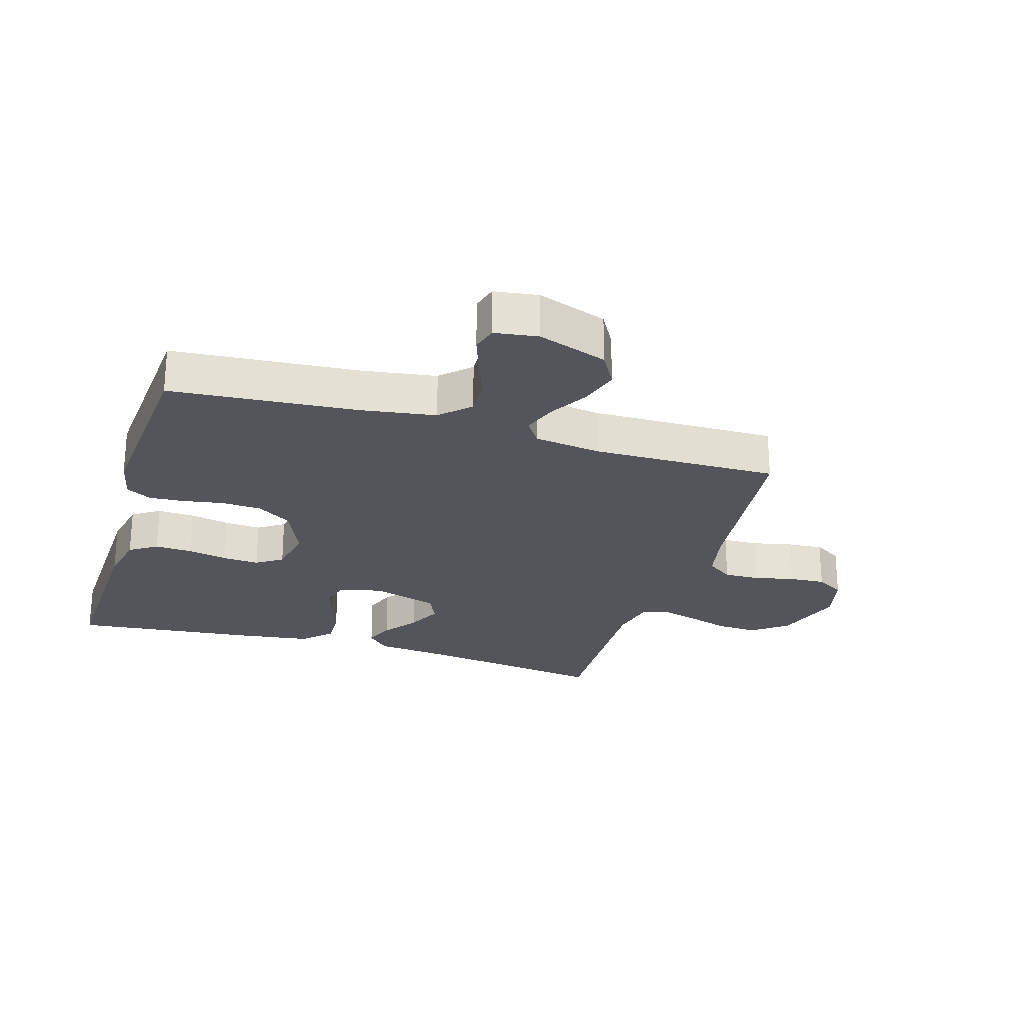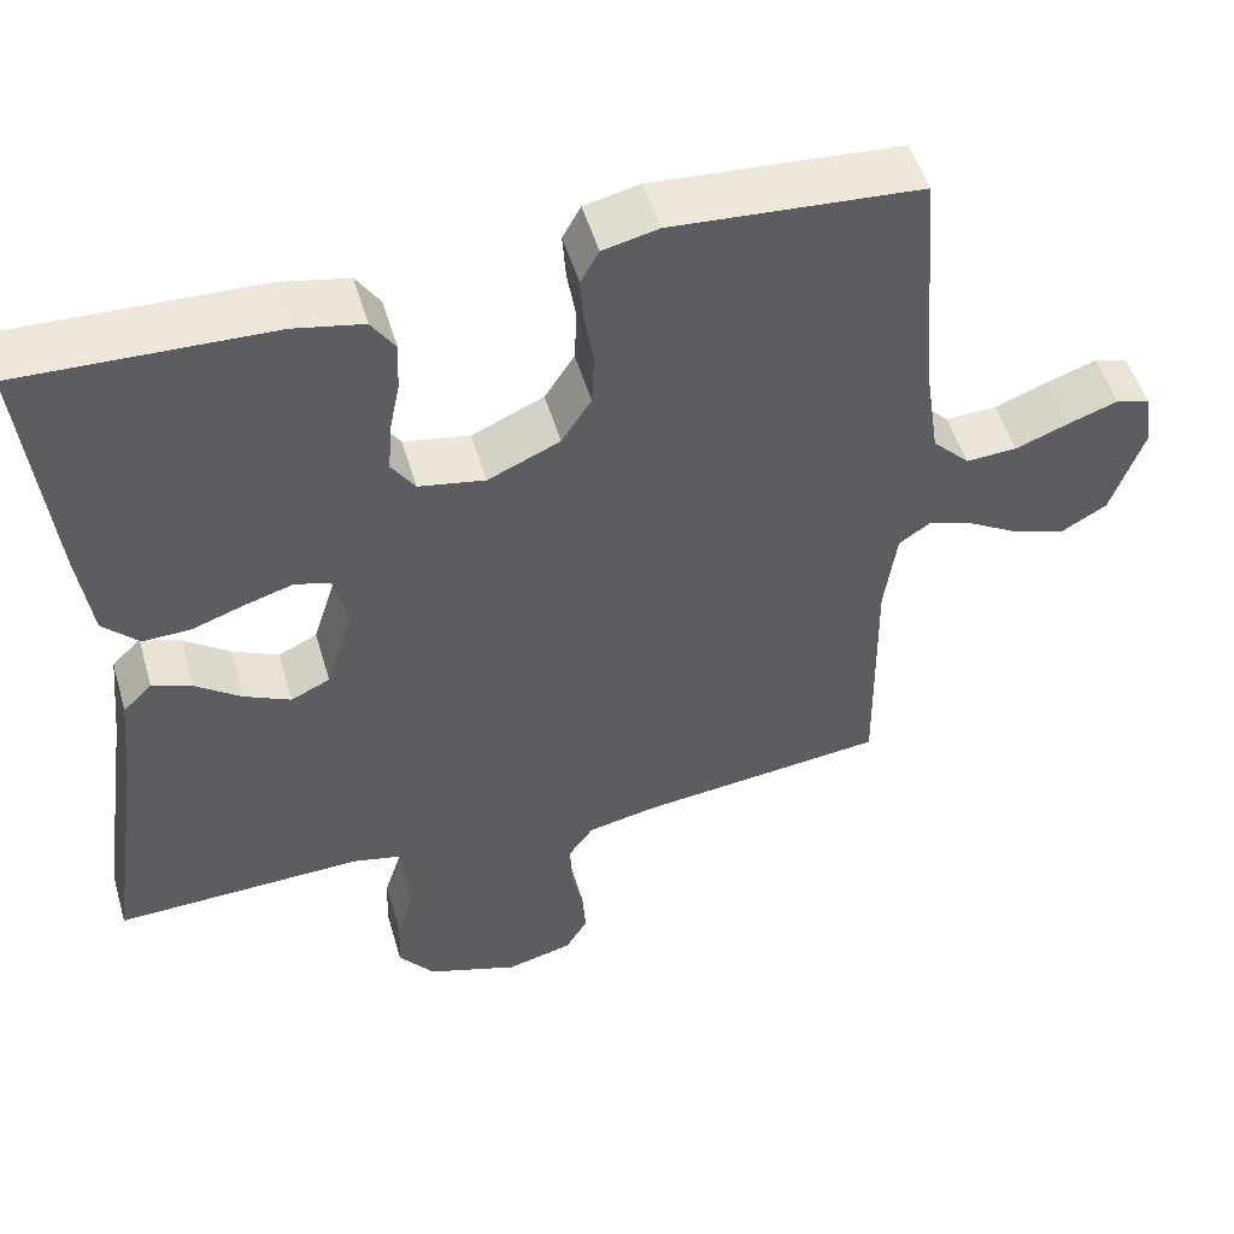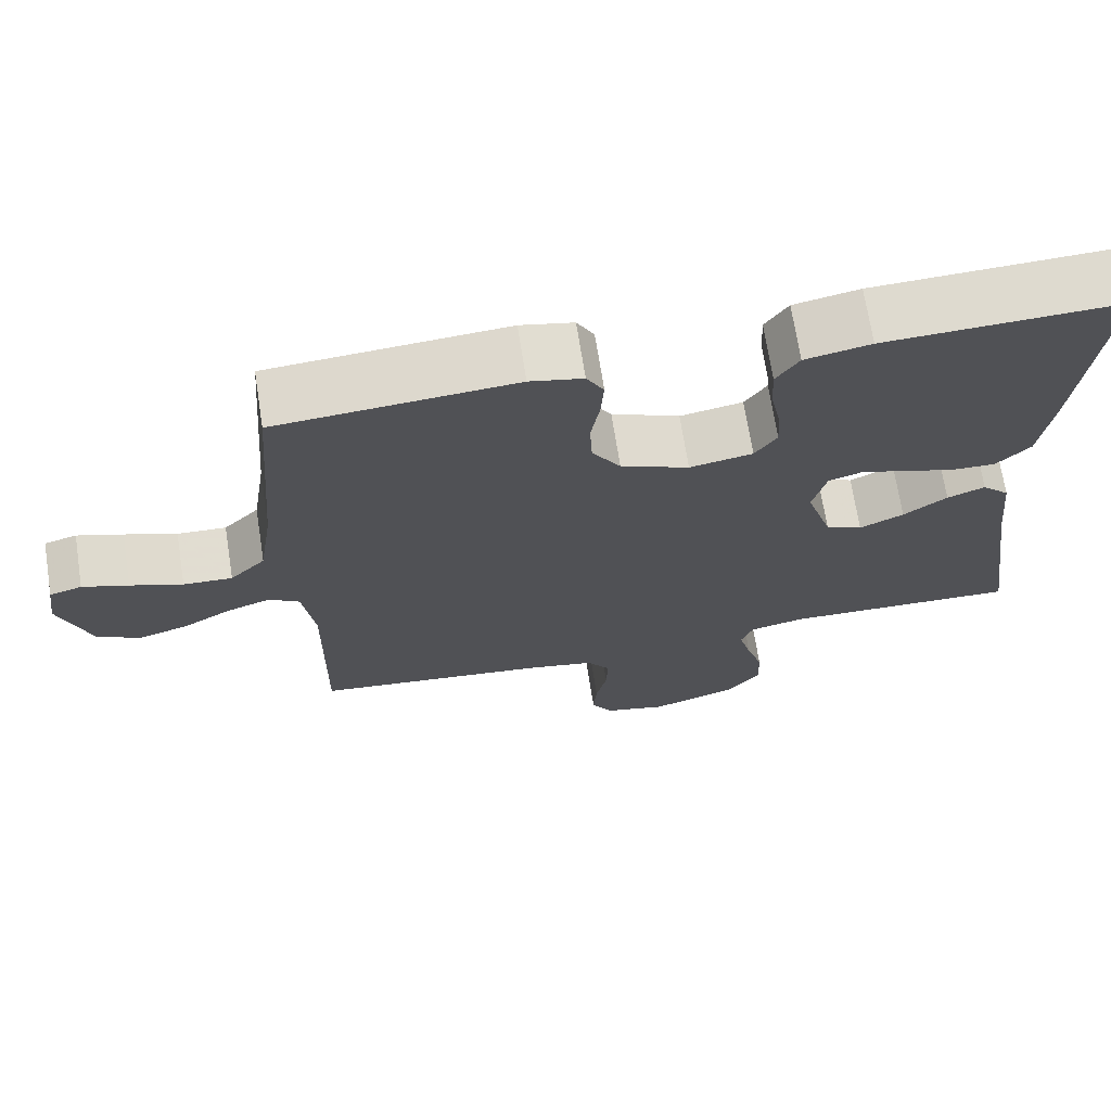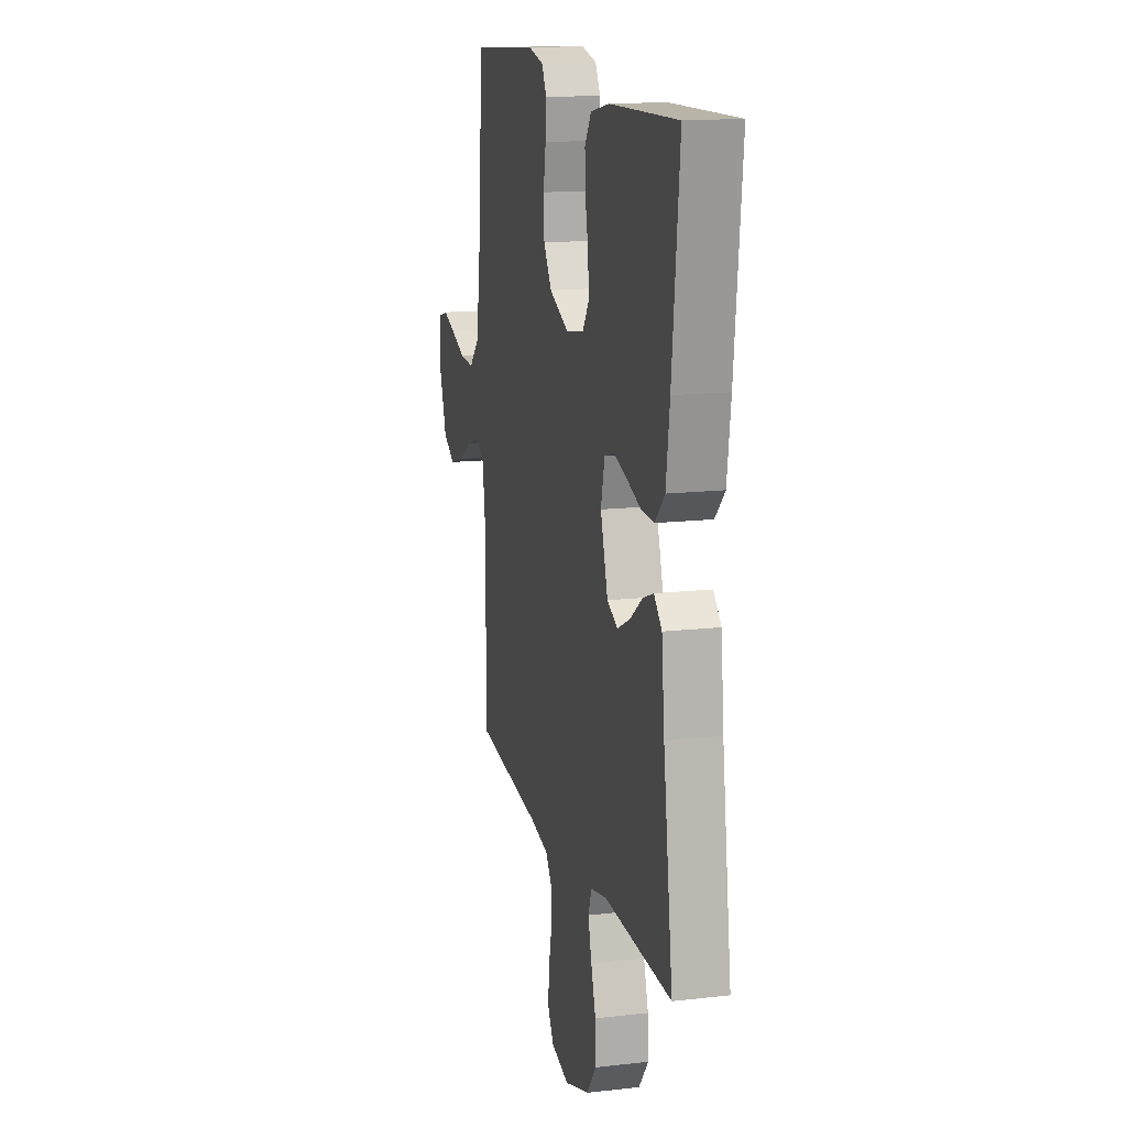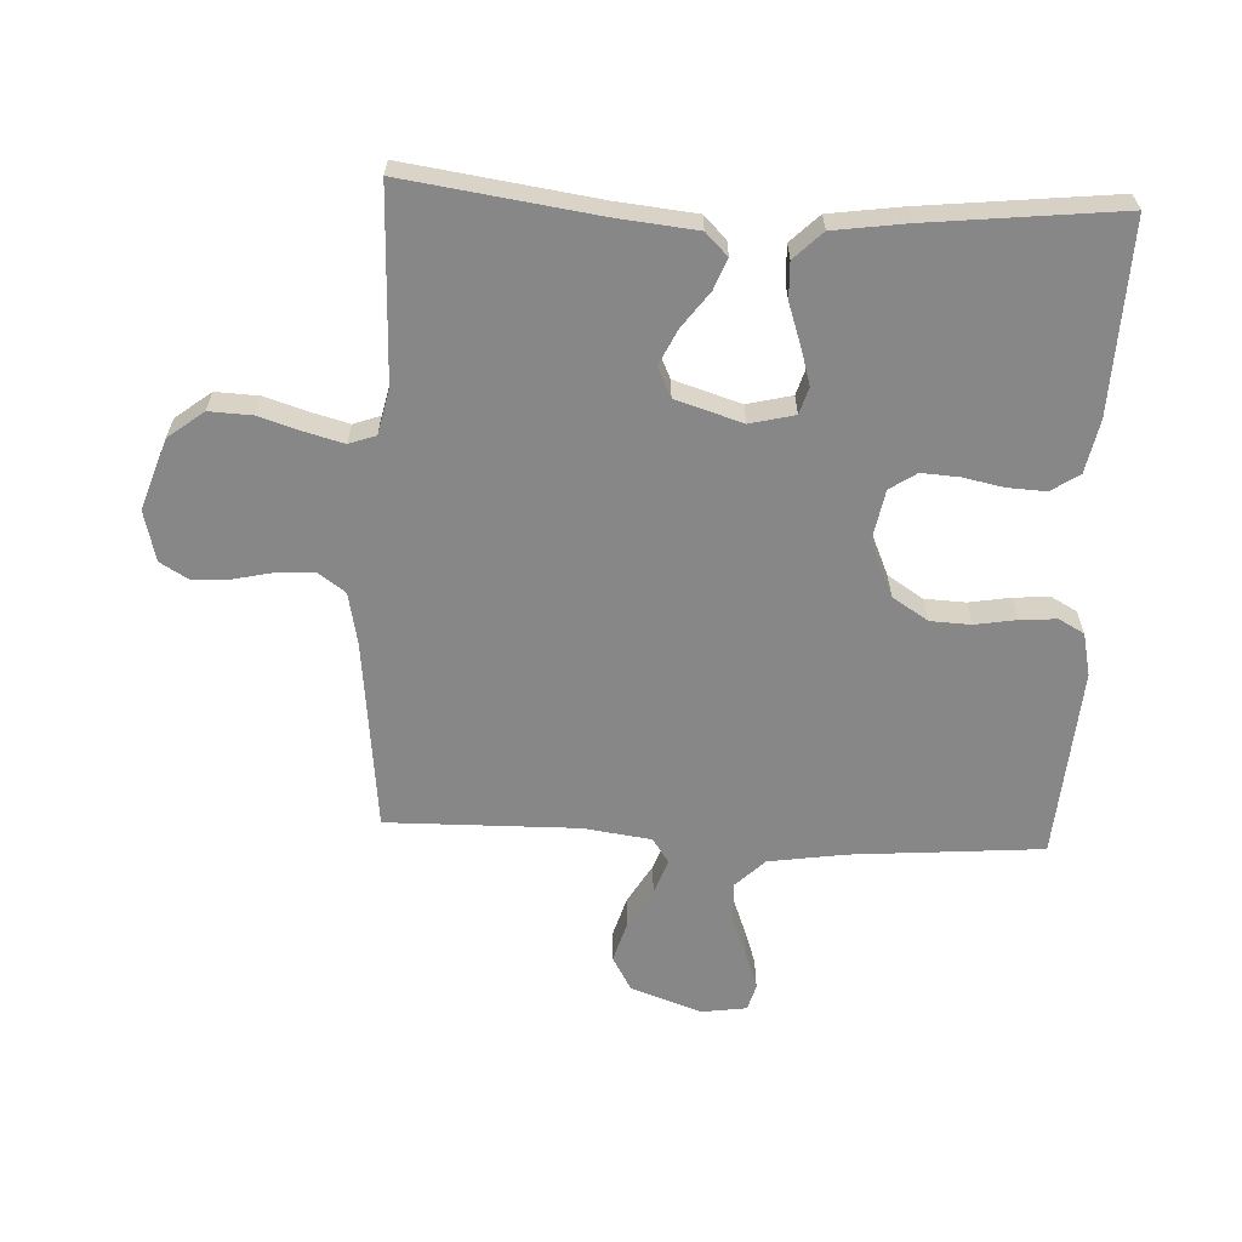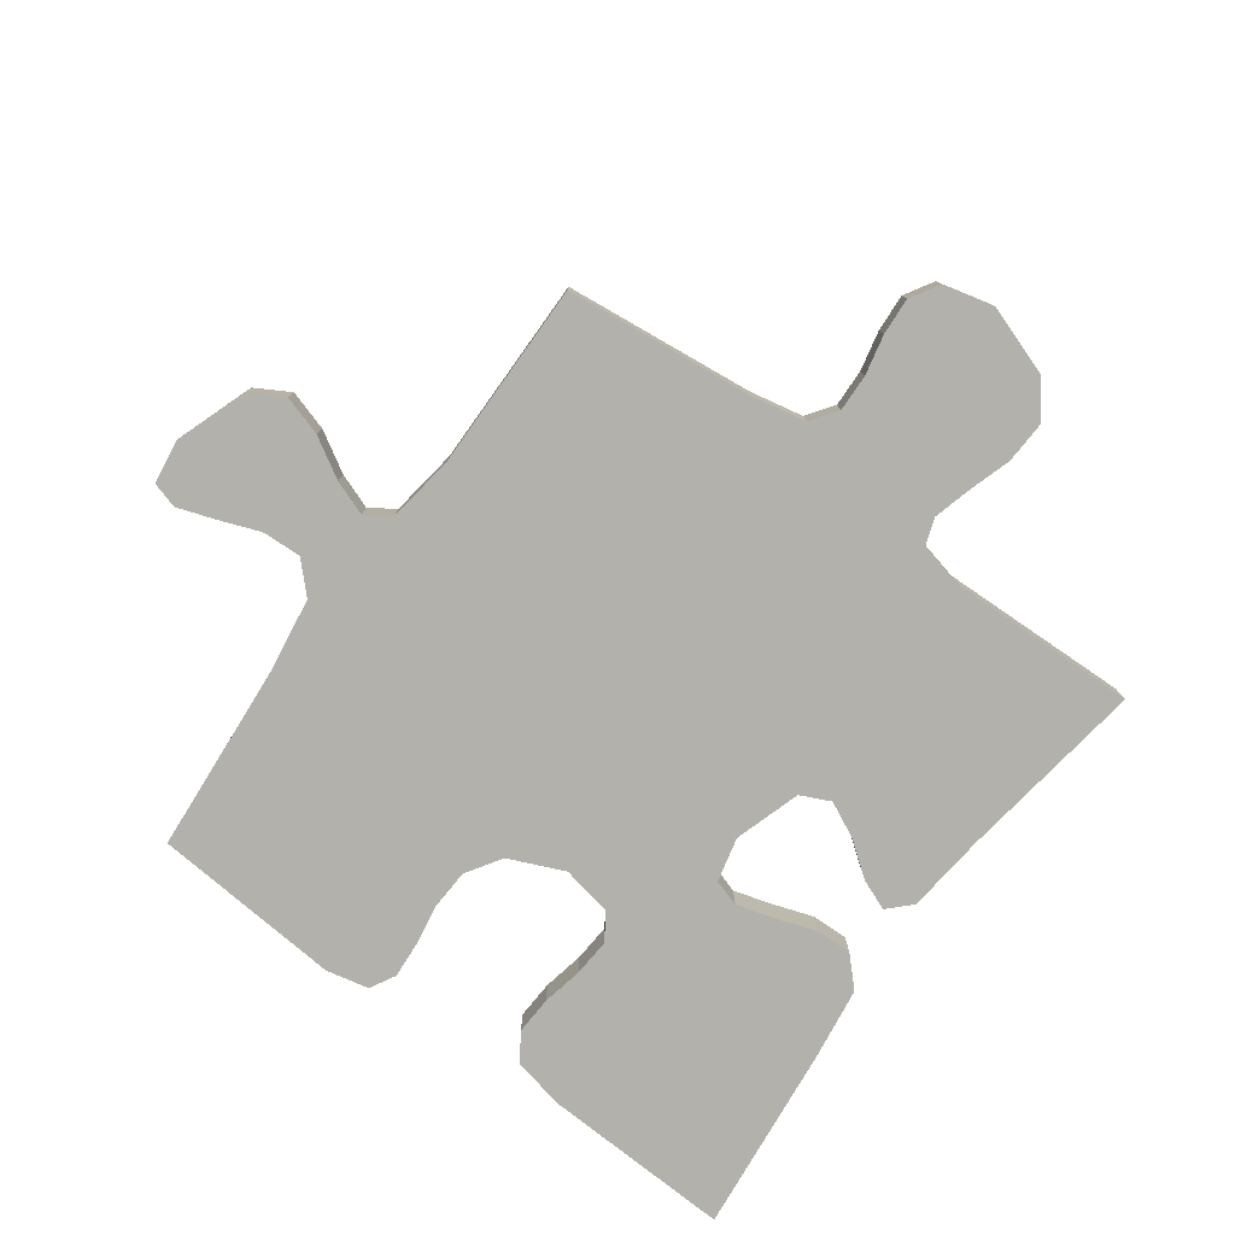
<metadata>
{"format":"obj","ext":"obj","renderer":"f3d","projection":"perspective","resolution":1024,"background":"white","views":[{"elev":-25.0,"azim":73.2,"up":"+Y"},{"elev":51.5,"azim":-16.3,"up":"+Z"},{"elev":70.0,"azim":171.1,"up":"+Z"},{"elev":15.1,"azim":-103.8,"up":"+Z"},{"elev":-62.4,"azim":-92.7,"up":"+Y"},{"elev":-79.0,"azim":143.8,"up":"+Y"}]}
</metadata>
<code>
v -0.5 0.07 -0.5
v -0.457 0.07 -0.2
v -0.444 0.07 -0.075
v -0.409 0.07 -0.04
v -0.361 0.07 -0.059
v -0.306 0.07 -0.1
v -0.25 0.07 -0.127
v -0.203 0.07 -0.105
v -0.17 0.07 0
v -0.187 0.07 0.07
v -0.229 0.07 0.083
v -0.287 0.07 0.066
v -0.351 0.07 0.044
v -0.409 0.07 0.042
v -0.452 0.07 0.086
v -0.468 0.07 0.2
v -0.5 0.07 0.5
v -0.2 0.07 0.489
v -0.117 0.07 0.472
v -0.088 0.07 0.428
v -0.091 0.07 0.368
v -0.104 0.07 0.304
v -0.108 0.07 0.245
v -0.08 0.07 0.203
v 0 0.07 0.188
v 0.087 0.07 0.226
v 0.123 0.07 0.282
v 0.126 0.07 0.346
v 0.115 0.07 0.411
v 0.111 0.07 0.468
v 0.133 0.07 0.508
v 0.2 0.07 0.523
v 0.5 0.07 0.5
v 0.524 0.07 0.2
v 0.542 0.07 0.08
v 0.587 0.07 0.034
v 0.649 0.07 0.037
v 0.715 0.07 0.062
v 0.773 0.07 0.082
v 0.814 0.07 0.07
v 0.824 0.07 0
v 0.785 0.07 -0.112
v 0.731 0.07 -0.143
v 0.668 0.07 -0.124
v 0.605 0.07 -0.087
v 0.55 0.07 -0.067
v 0.511 0.07 -0.093
v 0.496 0.07 -0.2
v 0.5 0.07 -0.5
v 0.2 0.07 -0.533
v 0.117 0.07 -0.55
v 0.087 0.07 -0.592
v 0.089 0.07 -0.65
v 0.103 0.07 -0.713
v 0.107 0.07 -0.772
v 0.08 0.07 -0.817
v 0 0.07 -0.837
v -0.111 0.07 -0.799
v -0.154 0.07 -0.743
v -0.151 0.07 -0.676
v -0.13 0.07 -0.609
v -0.114 0.07 -0.549
v -0.129 0.07 -0.507
v -0.2 0.07 -0.491
v -0.5 0 -0.5
v -0.457 0 -0.2
v -0.444 0 -0.075
v -0.409 0 -0.04
v -0.361 0 -0.059
v -0.306 0 -0.1
v -0.25 0 -0.127
v -0.203 0 -0.105
v -0.17 0 0
v -0.187 0 0.07
v -0.229 0 0.083
v -0.287 0 0.066
v -0.351 0 0.044
v -0.409 0 0.042
v -0.452 0 0.086
v -0.468 0 0.2
v -0.5 0 0.5
v -0.2 0 0.489
v -0.117 0 0.472
v -0.088 0 0.428
v -0.091 0 0.368
v -0.104 0 0.304
v -0.108 0 0.245
v -0.08 0 0.203
v 0 0 0.188
v 0.087 0 0.226
v 0.123 0 0.282
v 0.126 0 0.346
v 0.115 0 0.411
v 0.111 0 0.468
v 0.133 0 0.508
v 0.2 0 0.523
v 0.5 0 0.5
v 0.524 0 0.2
v 0.542 0 0.08
v 0.587 0 0.034
v 0.649 0 0.037
v 0.715 0 0.062
v 0.773 0 0.082
v 0.814 0 0.07
v 0.824 0 0
v 0.785 0 -0.112
v 0.731 0 -0.143
v 0.668 0 -0.124
v 0.605 0 -0.087
v 0.55 0 -0.067
v 0.511 0 -0.093
v 0.496 0 -0.2
v 0.5 0 -0.5
v 0.2 0 -0.533
v 0.117 0 -0.55
v 0.087 0 -0.592
v 0.089 0 -0.65
v 0.103 0 -0.713
v 0.107 0 -0.772
v 0.08 0 -0.817
v 0 0 -0.837
v -0.111 0 -0.799
v -0.154 0 -0.743
v -0.151 0 -0.676
v -0.13 0 -0.609
v -0.114 0 -0.549
v -0.129 0 -0.507
v -0.2 0 -0.491
f 58 59 60 61
f 58 61 62
f 57 58 62
f 56 57 62 63
f 53 54 55 56
f 52 53 56 63
f 48 49 50
f 47 48 50 51
f 42 43 44 45
f 42 45 46
f 41 42 46
f 40 41 46
f 37 38 39 40
f 37 40 46
f 36 37 46 47
f 31 32 33 34
f 31 34 35
f 28 29 30 31
f 28 31 35
f 27 28 35 36
f 19 20 21 22
f 19 22 23
f 18 19 23
f 17 18 23
f 16 17 23 24
f 12 13 14 15
f 11 12 15 16
f 10 11 16 24
f 3 4 5 6
f 2 3 6 7
f 64 1 2 7
f 63 64 7 8
f 51 52 63 8
f 47 51 8 9
f 26 27 36 47
f 25 26 47 9
f 9 10 24 25
f 125 124 123 122
f 126 125 122
f 126 122 121
f 127 126 121 120
f 120 119 118 117
f 127 120 117 116
f 114 113 112
f 115 114 112 111
f 109 108 107 106
f 110 109 106
f 110 106 105
f 110 105 104
f 104 103 102 101
f 110 104 101
f 111 110 101 100
f 98 97 96 95
f 99 98 95
f 95 94 93 92
f 99 95 92
f 100 99 92 91
f 86 85 84 83
f 87 86 83
f 87 83 82
f 87 82 81
f 88 87 81 80
f 79 78 77 76
f 80 79 76 75
f 88 80 75 74
f 70 69 68 67
f 71 70 67 66
f 71 66 65 128
f 72 71 128 127
f 72 127 116 115
f 73 72 115 111
f 111 100 91 90
f 73 111 90 89
f 89 88 74 73
f 1 65 66 2
f 2 66 67 3
f 3 67 68 4
f 4 68 69 5
f 5 69 70 6
f 6 70 71 7
f 7 71 72 8
f 8 72 73 9
f 9 73 74 10
f 10 74 75 11
f 11 75 76 12
f 12 76 77 13
f 13 77 78 14
f 14 78 79 15
f 15 79 80 16
f 16 80 81 17
f 17 81 82 18
f 18 82 83 19
f 19 83 84 20
f 20 84 85 21
f 21 85 86 22
f 22 86 87 23
f 23 87 88 24
f 24 88 89 25
f 25 89 90 26
f 26 90 91 27
f 27 91 92 28
f 28 92 93 29
f 29 93 94 30
f 30 94 95 31
f 31 95 96 32
f 32 96 97 33
f 33 97 98 34
f 34 98 99 35
f 35 99 100 36
f 36 100 101 37
f 37 101 102 38
f 38 102 103 39
f 39 103 104 40
f 40 104 105 41
f 41 105 106 42
f 42 106 107 43
f 43 107 108 44
f 44 108 109 45
f 45 109 110 46
f 46 110 111 47
f 47 111 112 48
f 48 112 113 49
f 49 113 114 50
f 50 114 115 51
f 51 115 116 52
f 52 116 117 53
f 53 117 118 54
f 54 118 119 55
f 55 119 120 56
f 56 120 121 57
f 57 121 122 58
f 58 122 123 59
f 59 123 124 60
f 60 124 125 61
f 61 125 126 62
f 62 126 127 63
f 63 127 128 64
f 64 128 65 1

</code>
